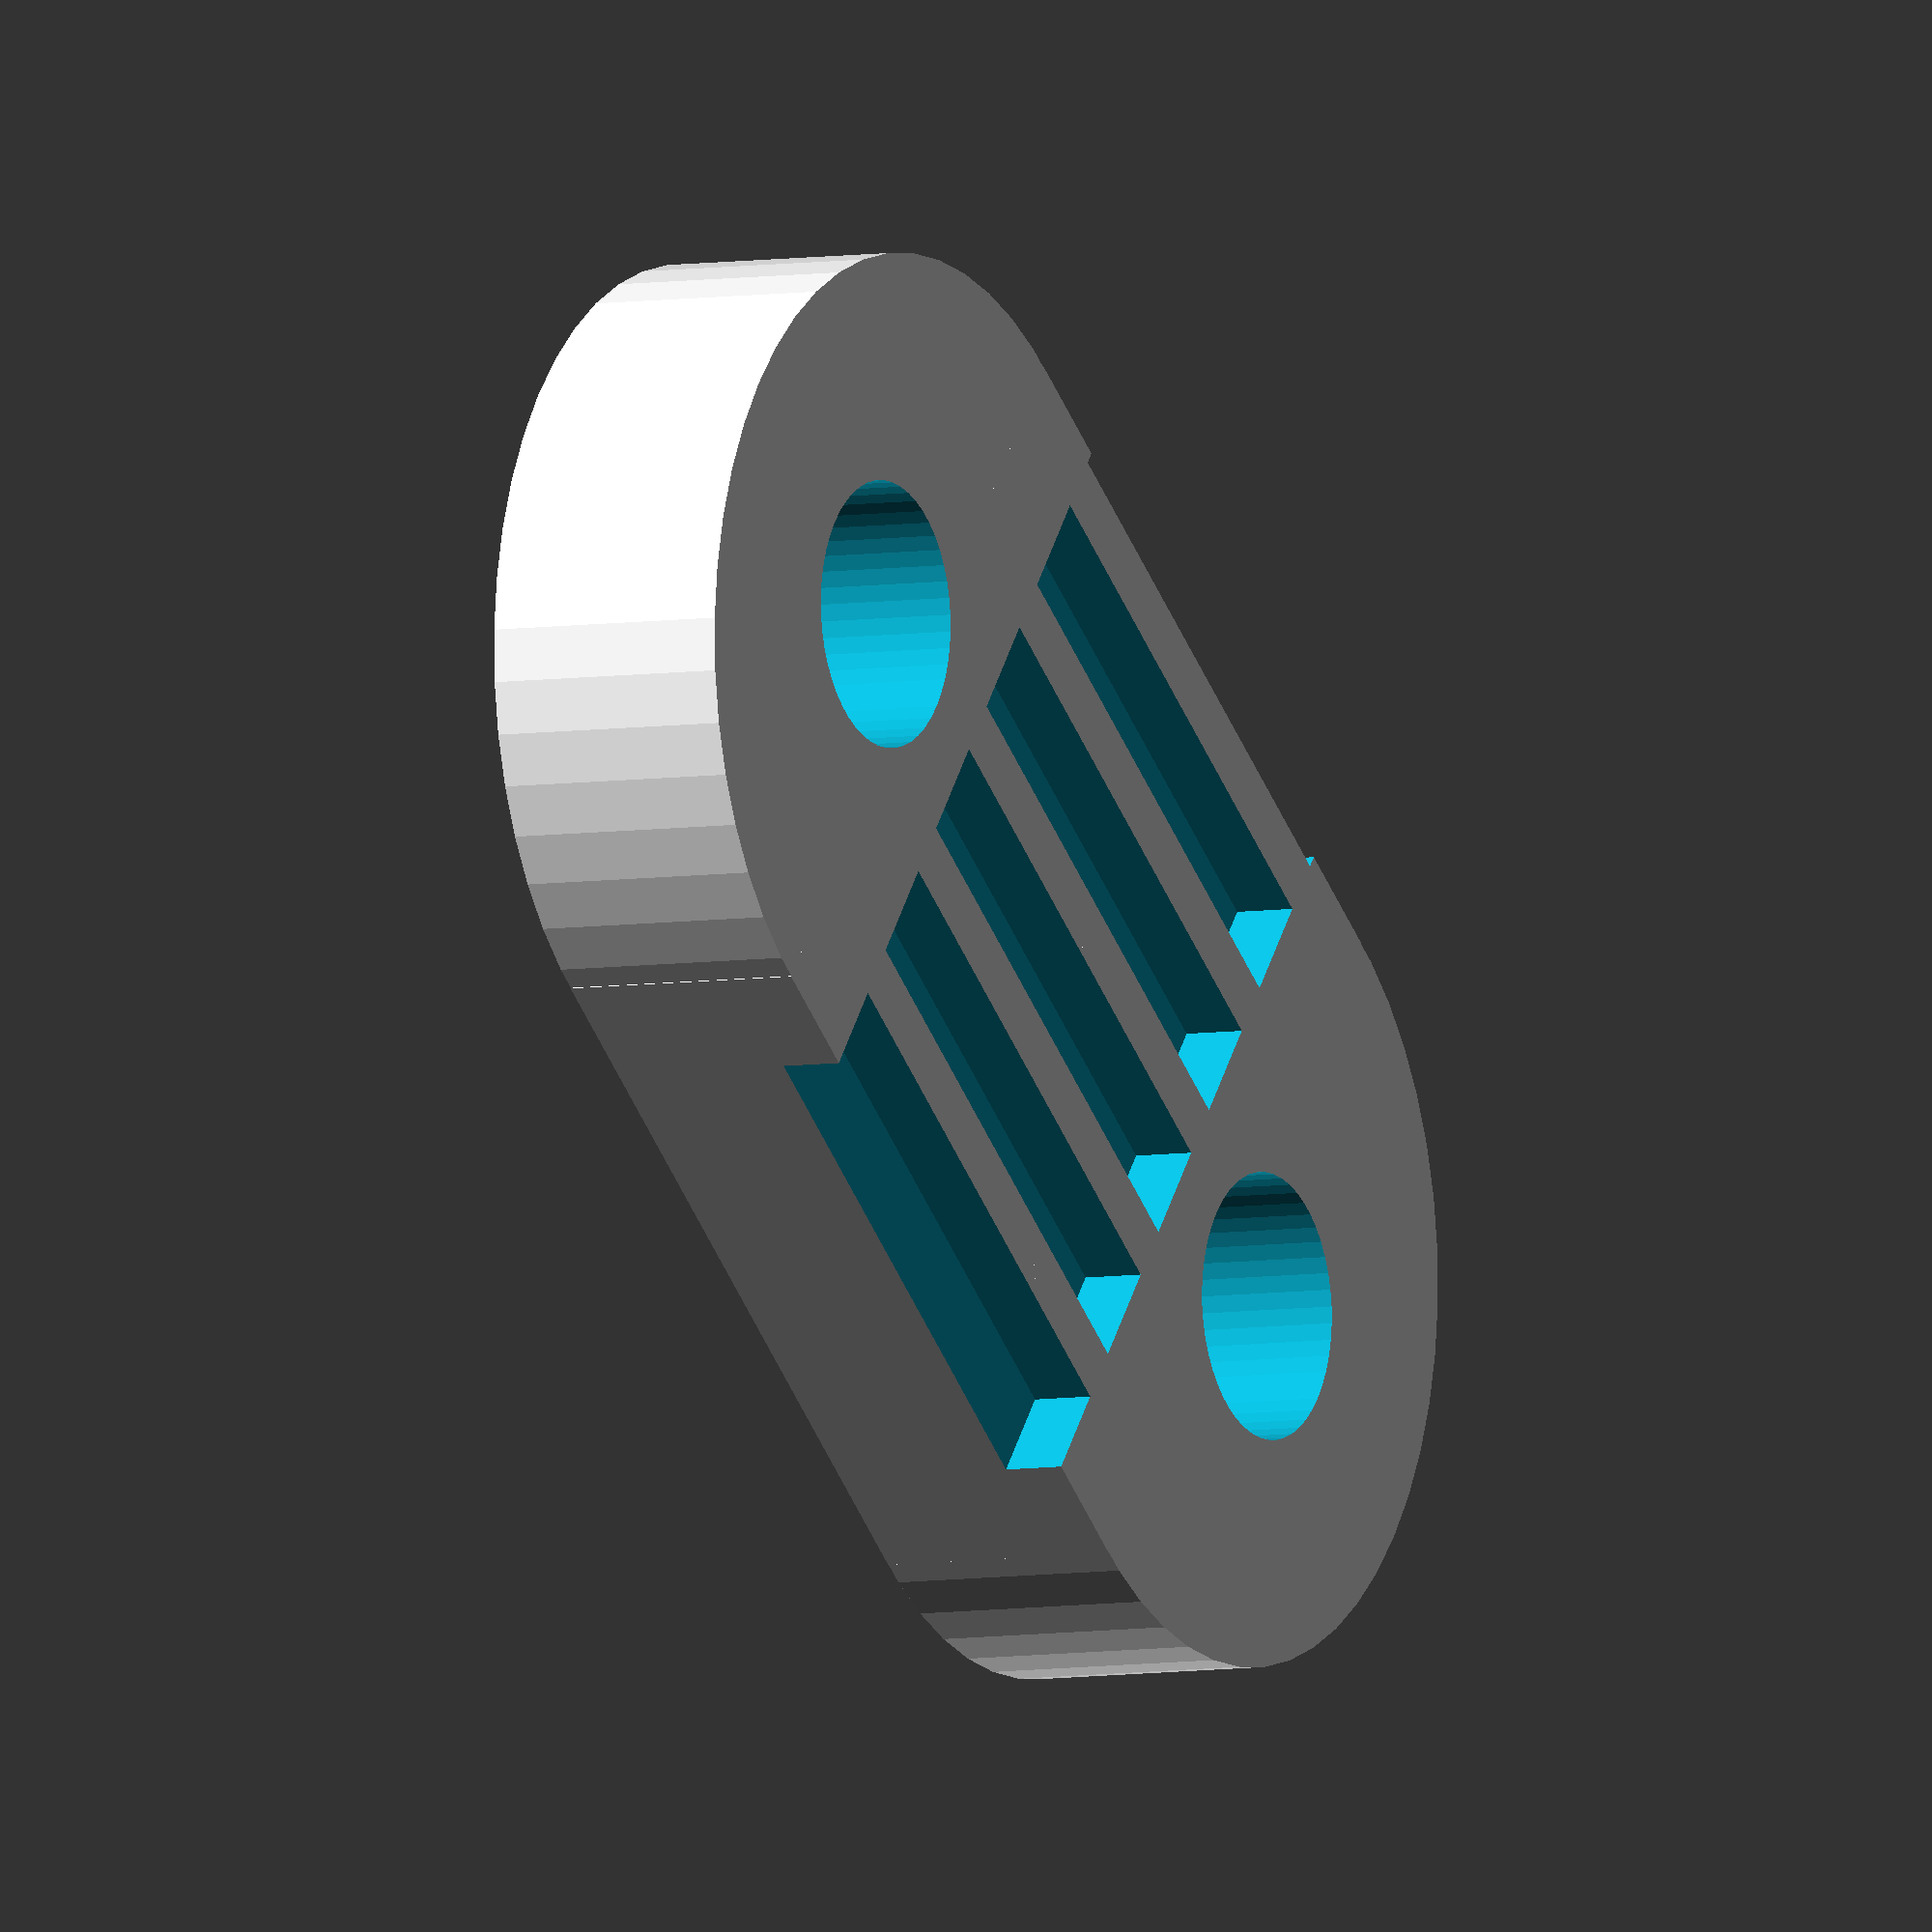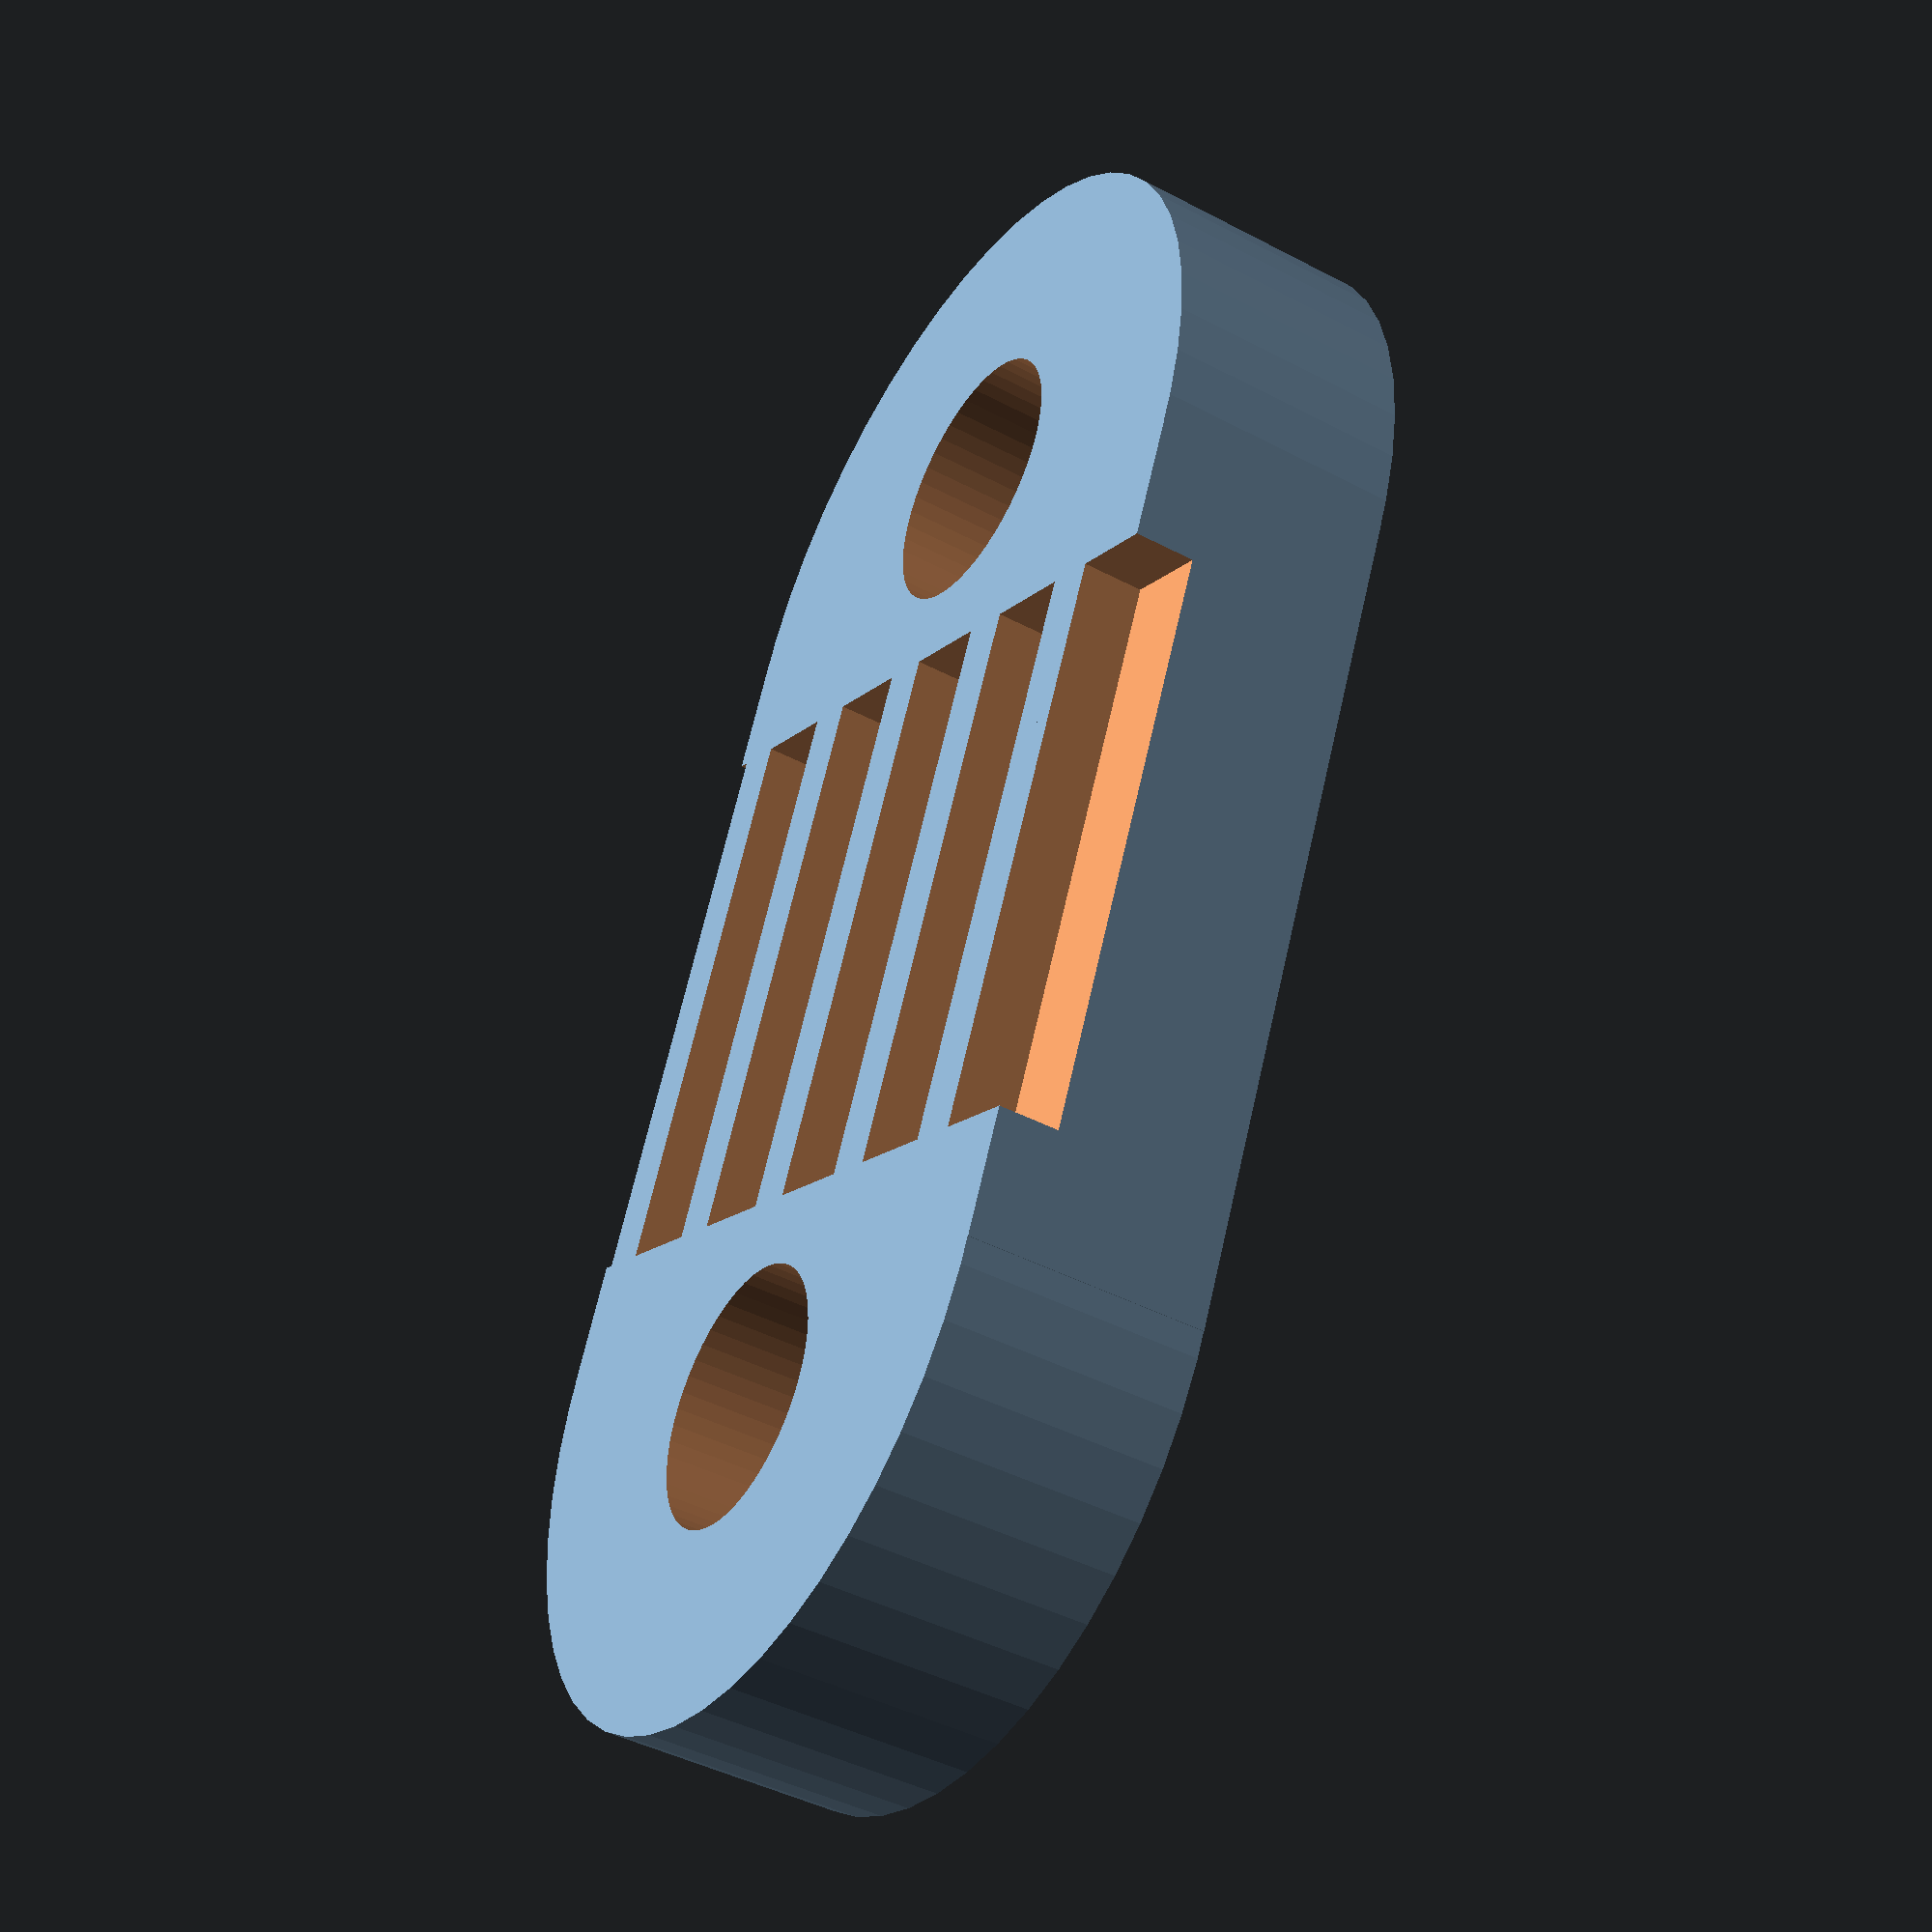
<openscad>
$fn=50;
$clamp_height = 3;
$clamp_width = 10;
$clamp_length = 12;
$belt_pitch = 2;
$belt_width = 7;
$tooth_width = 1.3;
$tooth_height = .75;
$offset = $belt_pitch/4;
$drill3=3.2;

difference(){
    // basic shape
    union(0){
        translate(v = [0,0,$clamp_height/2]) cube([$clamp_length-2,$clamp_width,$clamp_height], center=true);
        translate(v = [-$clamp_length/2+1, 0, 0]) cylinder(r=$clamp_width/2,h=$clamp_height);
        translate(v = [$clamp_length/2-1, 0, 0]) cylinder(r=$clamp_width/2,h=$clamp_height);
        }
    // screw holes
    translate(v = [-$clamp_length/2, 0, -1]) cylinder(h=$clamp_height+2,r=$drill3/2);
    translate(v = [$clamp_length/2, 0, -1]) cylinder(h=$clamp_height+2,r=$drill3/2);
    // belt grip
    translate(v = [0,$offset,$clamp_height-$tooth_height])
    for ( i = [round(-$clamp_width/$belt_pitch/2) : round($clamp_width/$belt_pitch/2)]){
        translate(v = [0,$belt_pitch*i,$tooth_height])cube(size = [$belt_width, $tooth_width, $tooth_height*2], center = true);
    }
}

</openscad>
<views>
elev=5.6 azim=218.5 roll=298.9 proj=o view=solid
elev=223.5 azim=294.8 roll=122.0 proj=p view=solid
</views>
